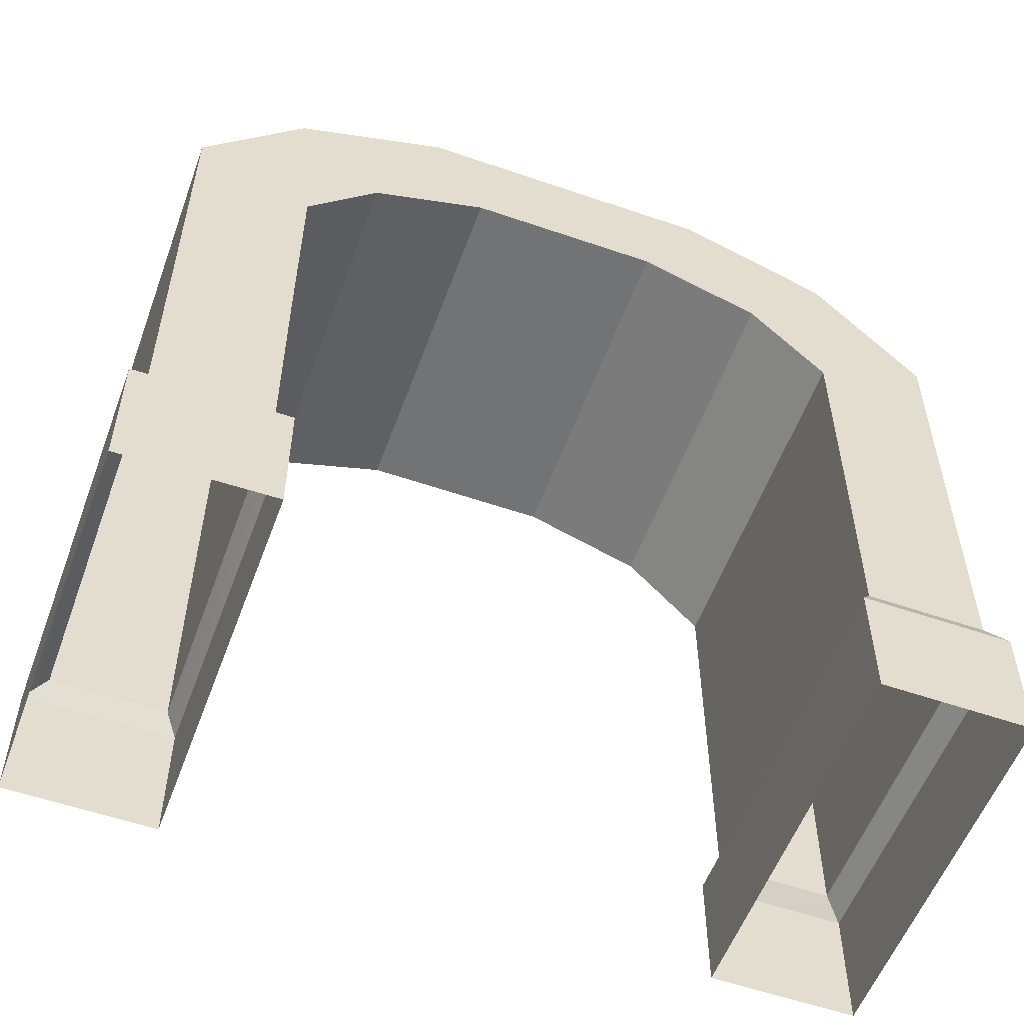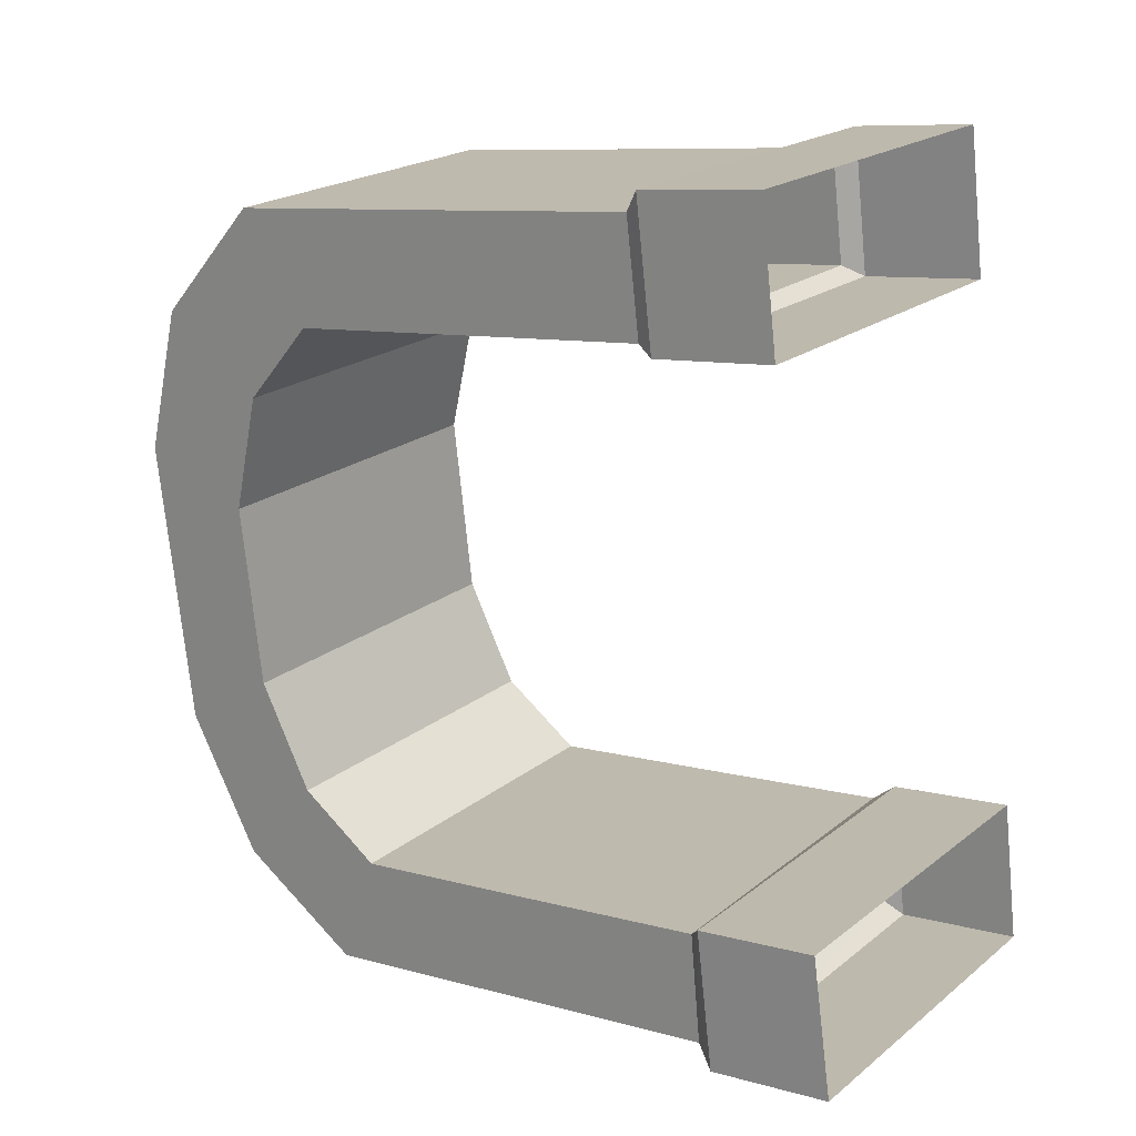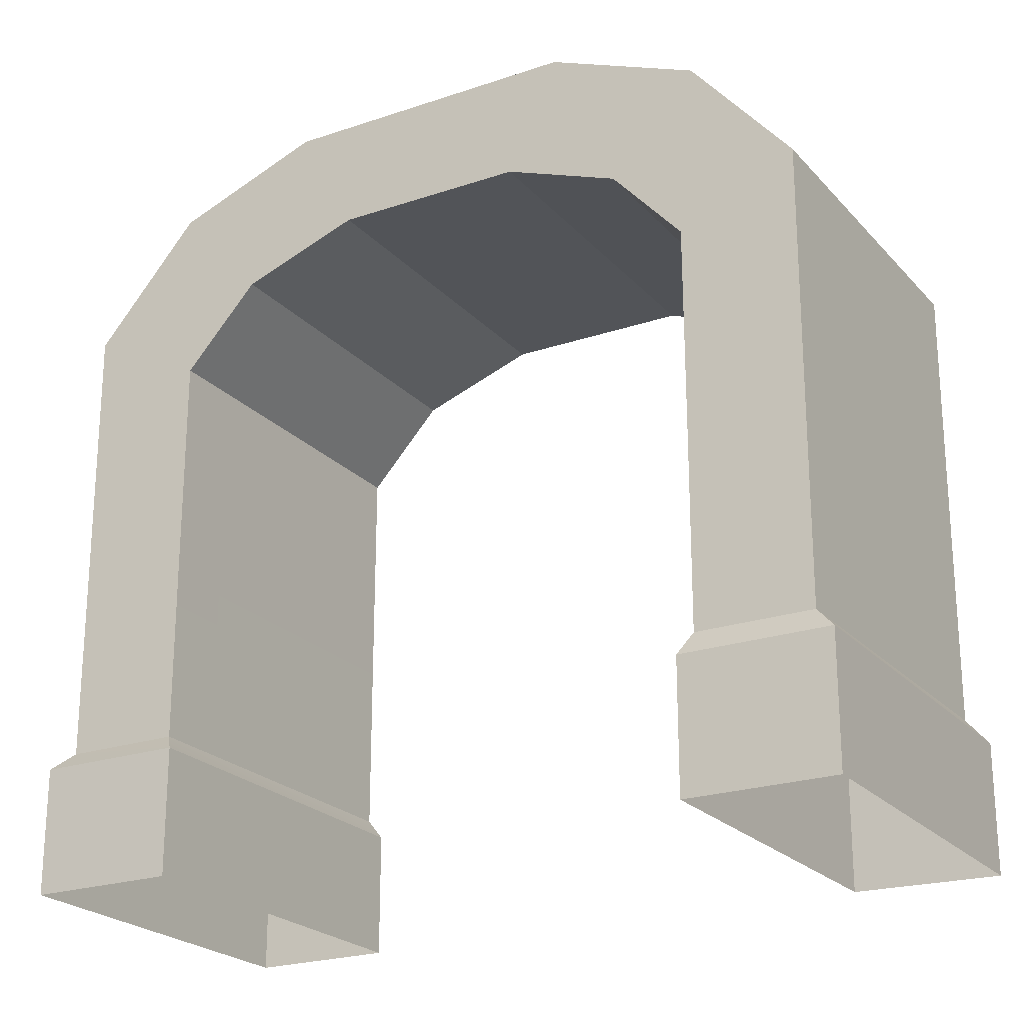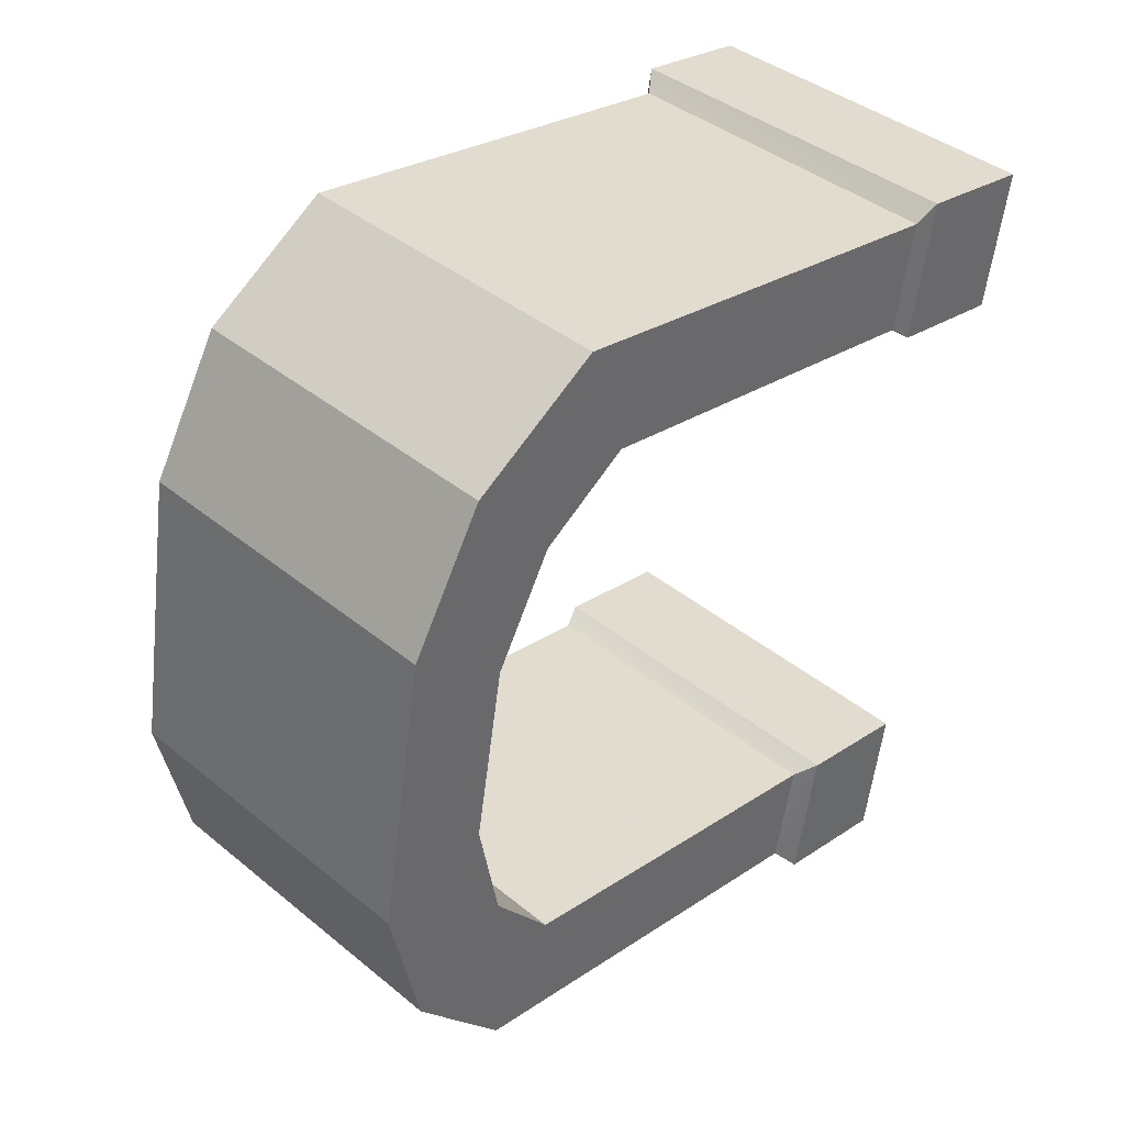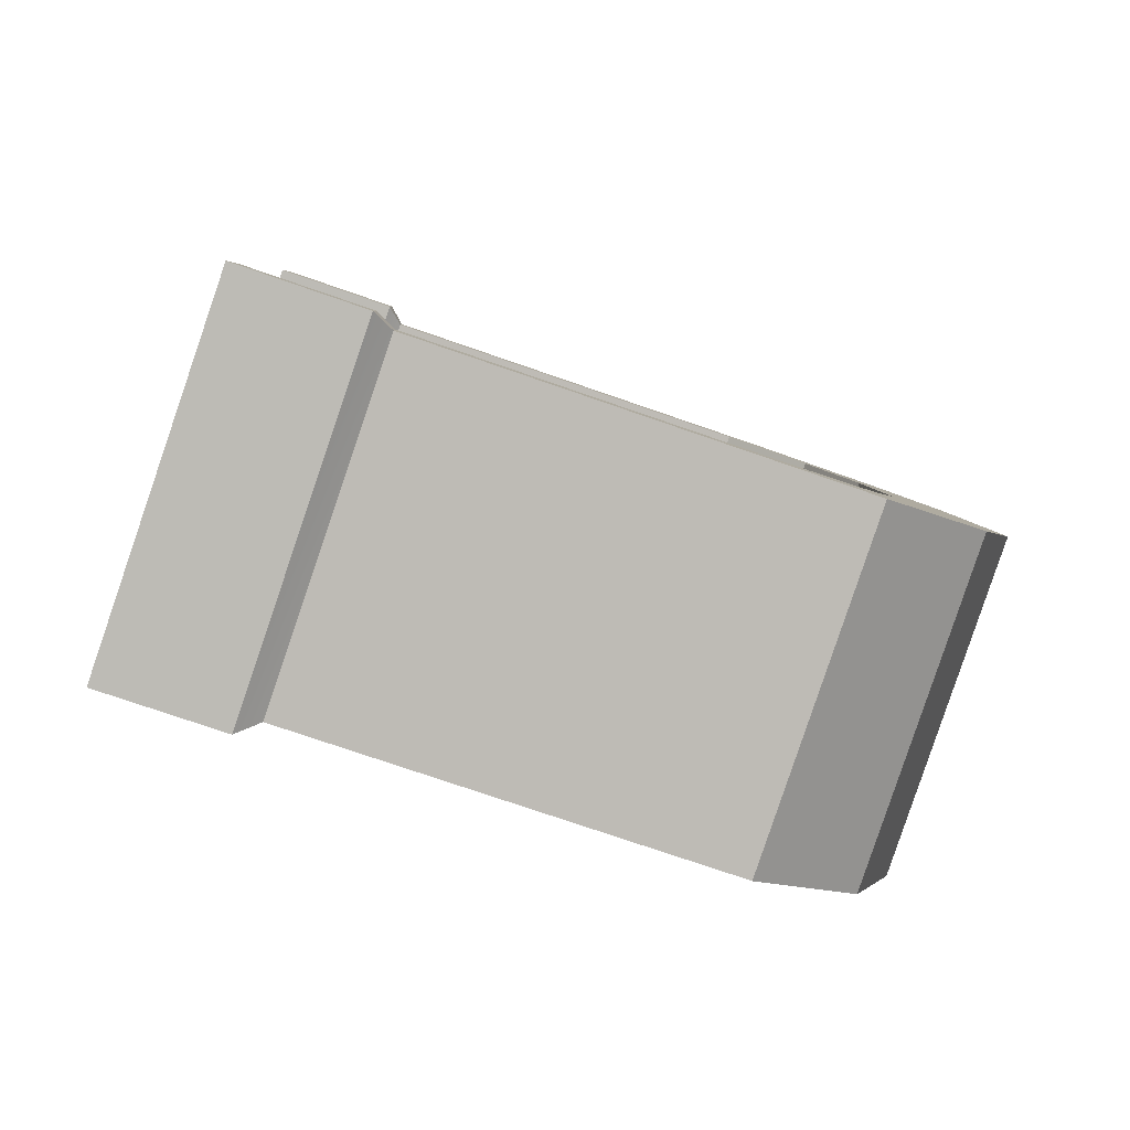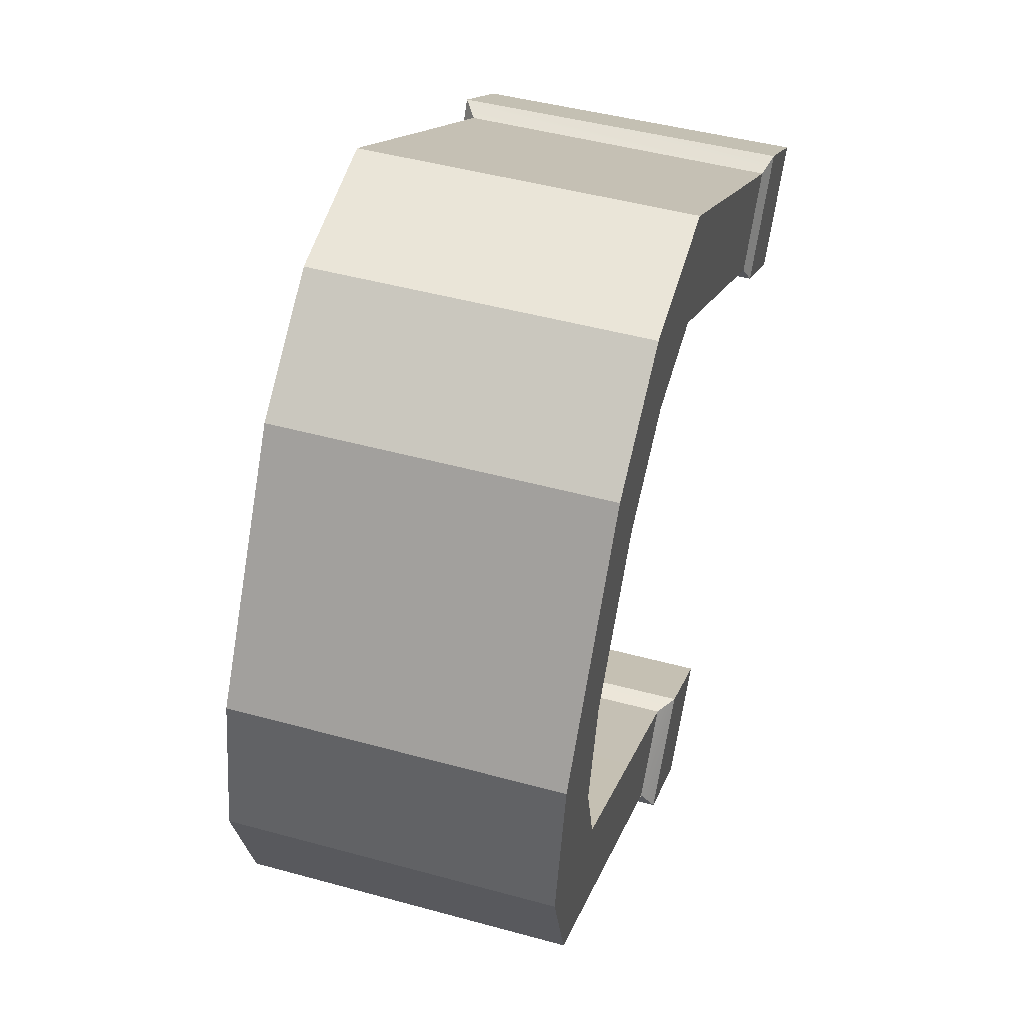
<metadata>
{"format":"obj","ext":"obj","renderer":"f3d","projection":"perspective","resolution":1024,"background":"white","views":[{"elev":-55.7,"azim":-119.4,"up":"+Y"},{"elev":9.1,"azim":-53.6,"up":"+Z"},{"elev":-22.8,"azim":110.7,"up":"+Y"},{"elev":27.2,"azim":-135.9,"up":"+Z"},{"elev":-75.0,"azim":70.9,"up":"+Z"},{"elev":14.2,"azim":-166.0,"up":"+Z"}]}
</metadata>
<code>
g doorx36
v 18.47 -46.5 71.74
v 21.71 -46.5 52.35
v 18.45 1.838 71.82
v 21.72 -8.022 52.29
v 18.45 1.838 71.82
v 21.72 -8.022 52.29
v 21.41 22.09 54.15
v 23.81 5.673 39.83
v 21.41 22.09 54.15
v 23.81 5.673 39.83
v 25.52 31.41 29.57
v 27.13 12.79 19.97
v 25.52 31.41 29.57
v 27.13 12.79 19.97
v 33.87 31.41 -20.32
v 32.44 12.79 -11.76
v 33.87 31.41 -20.32
v 32.44 12.79 -11.76
v 38.04 21.46 -45.2
v 35.64 5.673 -30.89
v 38.04 21.46 -45.2
v 35.64 5.673 -30.89
v 40.83 1.632 -61.9
v 37.59 -7.443 -42.53
v 40.83 1.632 -61.9
v 37.59 -7.443 -42.53
v 40.83 -42.58 -61.86
v 37.61 -42.58 -42.65
v -37.56 -8.022 42.37
v -37.57 -46.5 42.43
v -40.83 1.838 61.9
v -40.82 -46.5 61.81
v -35.48 5.673 29.91
v -37.56 -8.022 42.37
v -37.87 22.09 44.23
v -40.83 1.838 61.9
v -32.15 12.79 10.05
v -35.48 5.673 29.91
v -33.76 31.41 19.65
v -37.87 22.09 44.23
v -26.84 12.79 -21.68
v -32.15 12.79 10.05
v -25.41 31.41 -30.25
v -33.76 31.41 19.65
v -23.64 5.673 -40.81
v -26.84 12.79 -21.68
v -21.25 21.46 -55.12
v -25.41 31.41 -30.25
v -21.69 -7.443 -52.45
v -23.64 5.673 -40.81
v -18.45 1.632 -71.82
v -21.25 21.46 -55.12
v -21.68 -42.58 -52.57
v -21.69 -7.443 -52.45
v -18.46 -42.58 -71.79
v -18.45 1.632 -71.82
v 21.72 -8.022 52.29
v 21.71 -46.5 52.35
v -37.56 -8.022 42.37
v -37.57 -46.5 42.43
v 23.81 5.673 39.83
v 21.72 -8.022 52.29
v -35.48 5.673 29.91
v -37.56 -8.022 42.37
v 27.13 12.79 19.97
v 23.81 5.673 39.83
v -32.15 12.79 10.05
v -35.48 5.673 29.91
v 32.44 12.79 -11.76
v 27.13 12.79 19.97
v -26.84 12.79 -21.68
v -32.15 12.79 10.05
v 35.64 5.673 -30.89
v 32.44 12.79 -11.76
v -23.64 5.673 -40.81
v -26.84 12.79 -21.68
v 37.59 -7.443 -42.53
v 35.64 5.673 -30.89
v -21.69 -7.443 -52.45
v -23.64 5.673 -40.81
v 37.61 -42.58 -42.65
v 37.59 -7.443 -42.53
v -21.68 -42.58 -52.57
v -21.69 -7.443 -52.45
v 40.83 1.632 -61.9
v 40.83 -42.58 -61.86
v -18.45 1.632 -71.82
v -18.46 -42.58 -71.79
v 38.04 21.46 -45.2
v 40.83 1.632 -61.9
v -21.25 21.46 -55.12
v -18.45 1.632 -71.82
v 33.87 31.41 -20.32
v 38.04 21.46 -45.2
v -25.41 31.41 -30.25
v -21.25 21.46 -55.12
v 25.52 31.41 29.57
v 33.87 31.41 -20.32
v -33.76 31.41 19.65
v -25.41 31.41 -30.25
v 21.41 22.09 54.15
v 25.52 31.41 29.57
v -37.87 22.09 44.23
v -33.76 31.41 19.65
v 18.45 1.838 71.82
v 21.41 22.09 54.15
v -40.83 1.838 61.9
v -37.87 22.09 44.23
v 18.47 -46.5 71.74
v 18.45 1.838 71.82
v -40.82 -46.5 61.81
v -40.83 1.838 61.9
v 21.71 -46.5 52.35
v 18.47 -46.5 71.74
v 21.71 -75.16 52.35
v 18.47 -75.16 71.74
v 40.83 -42.58 -61.86
v 37.61 -42.58 -42.65
v 40.83 -74.48 -61.86
v 37.61 -74.48 -42.65
v -40.82 -46.5 61.81
v -40.82 -75.16 61.81
v -37.57 -75.16 42.43
v -18.46 -42.58 -71.79
v -21.68 -74.96 -52.57
v -18.46 -74.48 -71.79
v -37.57 -46.5 42.43
v -37.57 -75.16 42.43
v 21.71 -75.16 52.35
v -21.68 -42.58 -52.57
v 37.61 -74.48 -42.65
v -21.68 -74.96 -52.57
v -18.46 -42.58 -71.79
v -18.46 -74.48 -71.79
v 40.83 -74.48 -61.86
v -40.82 -46.5 61.81
v 18.47 -75.16 71.74
v -40.82 -75.16 61.81
v 43.1 -78.11 -64.93
v 38.97 -78.11 -40.27
v 43.1 -100 -64.93
v 38.97 -100 -40.27
v -20.52 -78.11 -75.21
v 43.1 -78.11 -64.93
v -20.52 -100 -75.21
v 43.1 -100 -64.93
v -24.74 -78.11 -50.58
v -20.52 -78.11 -75.21
v -24.74 -99.52 -50.58
v -20.52 -100 -75.21
v 38.97 -78.11 -40.27
v -24.74 -78.11 -50.58
v 38.97 -100 -40.27
v -24.74 -99.52 -50.58
v 24.66 -78.11 50.52
v 20.63 -78.11 75.21
v 24.66 -99.52 50.52
v 20.64 -99.52 75.21
v -38.53 -78.11 40.38
v 24.66 -78.11 50.52
v -38.53 -99.52 40.38
v 24.66 -99.52 50.52
v -42.66 -78.11 65.04
v -38.53 -78.11 40.38
v -42.66 -99.52 65.04
v -38.53 -99.52 40.38
v 20.63 -78.11 75.21
v -42.66 -78.11 65.04
v 20.64 -99.52 75.21
v -42.66 -99.52 65.04
v 21.71 -75.16 52.35
v 18.47 -75.16 71.74
v 24.66 -78.11 50.52
v 20.63 -78.11 75.21
v -40.82 -75.16 61.81
v -37.57 -75.16 42.43
v -42.66 -78.11 65.04
v -38.53 -78.11 40.38
v -37.57 -75.16 42.43
v 21.71 -75.16 52.35
v -38.53 -78.11 40.38
v 24.66 -78.11 50.52
v 18.47 -75.16 71.74
v -40.82 -75.16 61.81
v 20.63 -78.11 75.21
v -42.66 -78.11 65.04
v 40.83 -74.48 -61.86
v 37.61 -74.48 -42.65
v 43.1 -78.11 -64.93
v 38.97 -78.11 -40.27
v -21.68 -74.96 -52.57
v -18.46 -74.48 -71.79
v -24.74 -78.11 -50.58
v -20.52 -78.11 -75.21
v 37.61 -74.48 -42.65
v -21.68 -74.96 -52.57
v 38.97 -78.11 -40.27
v -24.74 -78.11 -50.58
v -18.46 -74.48 -71.79
v 40.83 -74.48 -61.86
v -20.52 -78.11 -75.21
v 43.1 -78.11 -64.93
f 3 1 2
f 2 4 3
f 7 5 6
f 6 8 7
f 11 9 10
f 10 12 11
f 15 13 14
f 14 16 15
f 19 17 18
f 18 20 19
f 23 21 22
f 22 24 23
f 27 25 26
f 26 28 27
f 31 29 30
f 30 32 31
f 35 33 34
f 34 36 35
f 39 37 38
f 38 40 39
f 43 41 42
f 42 44 43
f 47 45 46
f 46 48 47
f 51 49 50
f 50 52 51
f 55 53 54
f 54 56 55
f 59 57 58
f 58 60 59
f 63 61 62
f 62 64 63
f 67 65 66
f 66 68 67
f 71 69 70
f 70 72 71
f 75 73 74
f 74 76 75
f 79 77 78
f 78 80 79
f 83 81 82
f 82 84 83
f 87 85 86
f 86 88 87
f 91 89 90
f 90 92 91
f 95 93 94
f 94 96 95
f 99 97 98
f 98 100 99
f 103 101 102
f 102 104 103
f 107 105 106
f 106 108 107
f 111 109 110
f 110 112 111
f 115 113 114
f 114 116 115
f 119 117 118
f 118 120 119
f 122 121 30
f 30 123 122
f 125 53 124
f 124 126 125
f 128 127 58
f 58 129 128
f 131 81 130
f 130 132 131
f 134 133 86
f 86 135 134
f 137 109 136
f 136 138 137
f 141 139 140
f 140 142 141
f 145 143 144
f 144 146 145
f 149 147 148
f 148 150 149
f 153 151 152
f 152 154 153
f 157 155 156
f 156 158 157
f 161 159 160
f 160 162 161
f 165 163 164
f 164 166 165
f 169 167 168
f 168 170 169
f 173 171 172
f 172 174 173
f 177 175 176
f 176 178 177
f 181 179 180
f 180 182 181
f 185 183 184
f 184 186 185
f 189 187 188
f 188 190 189
f 193 191 192
f 192 194 193
f 197 195 196
f 196 198 197
f 201 199 200
f 200 202 201

</code>
